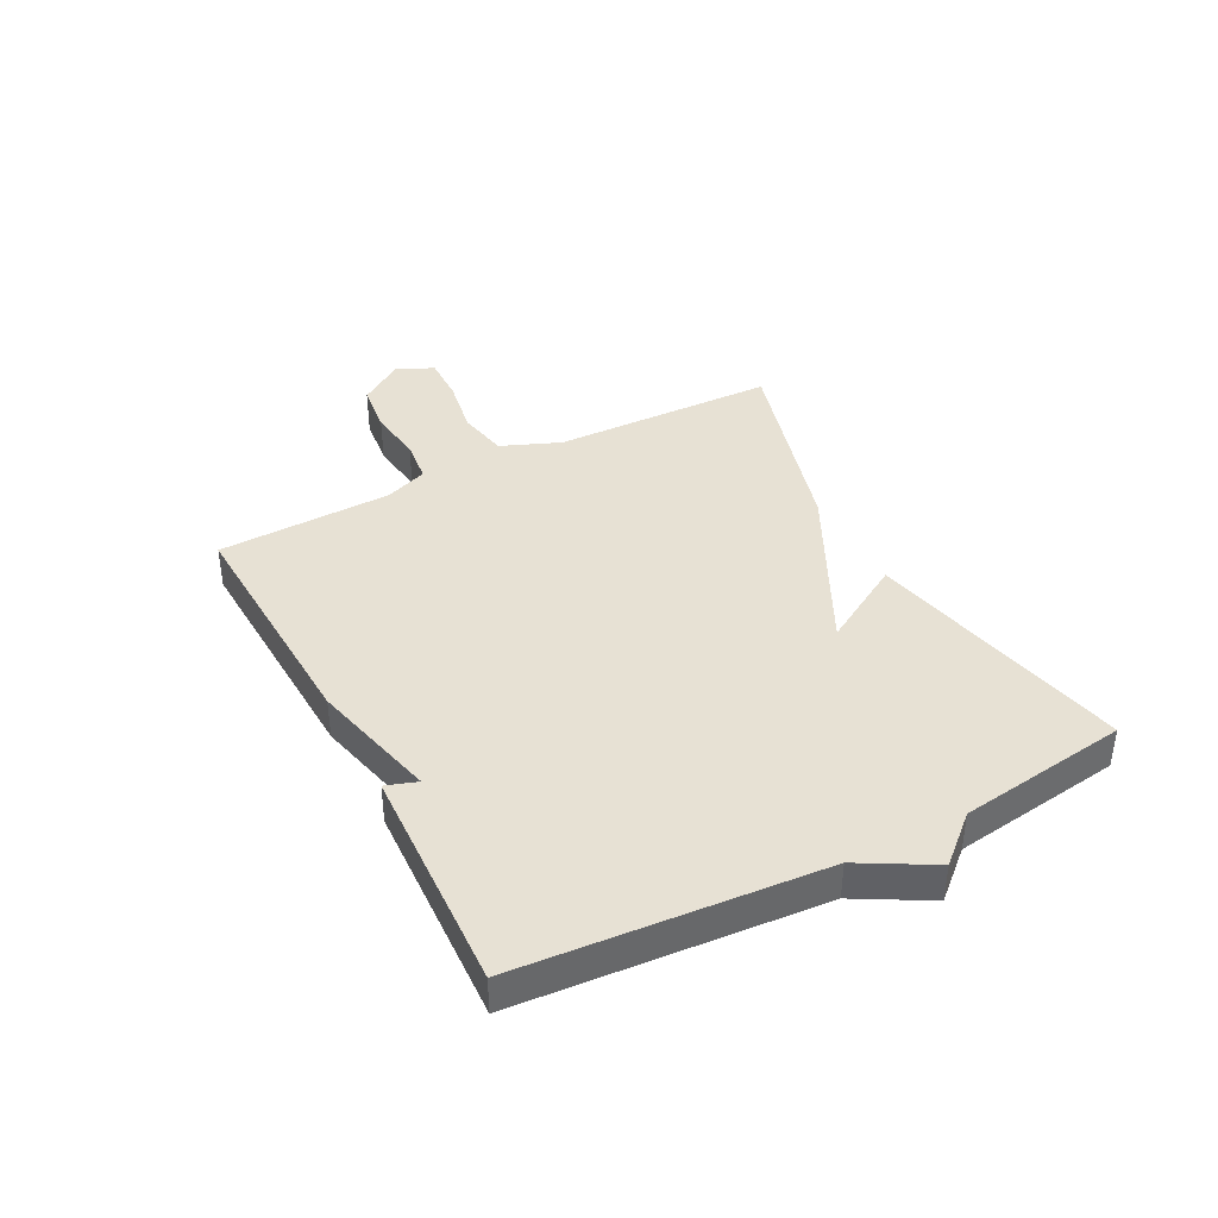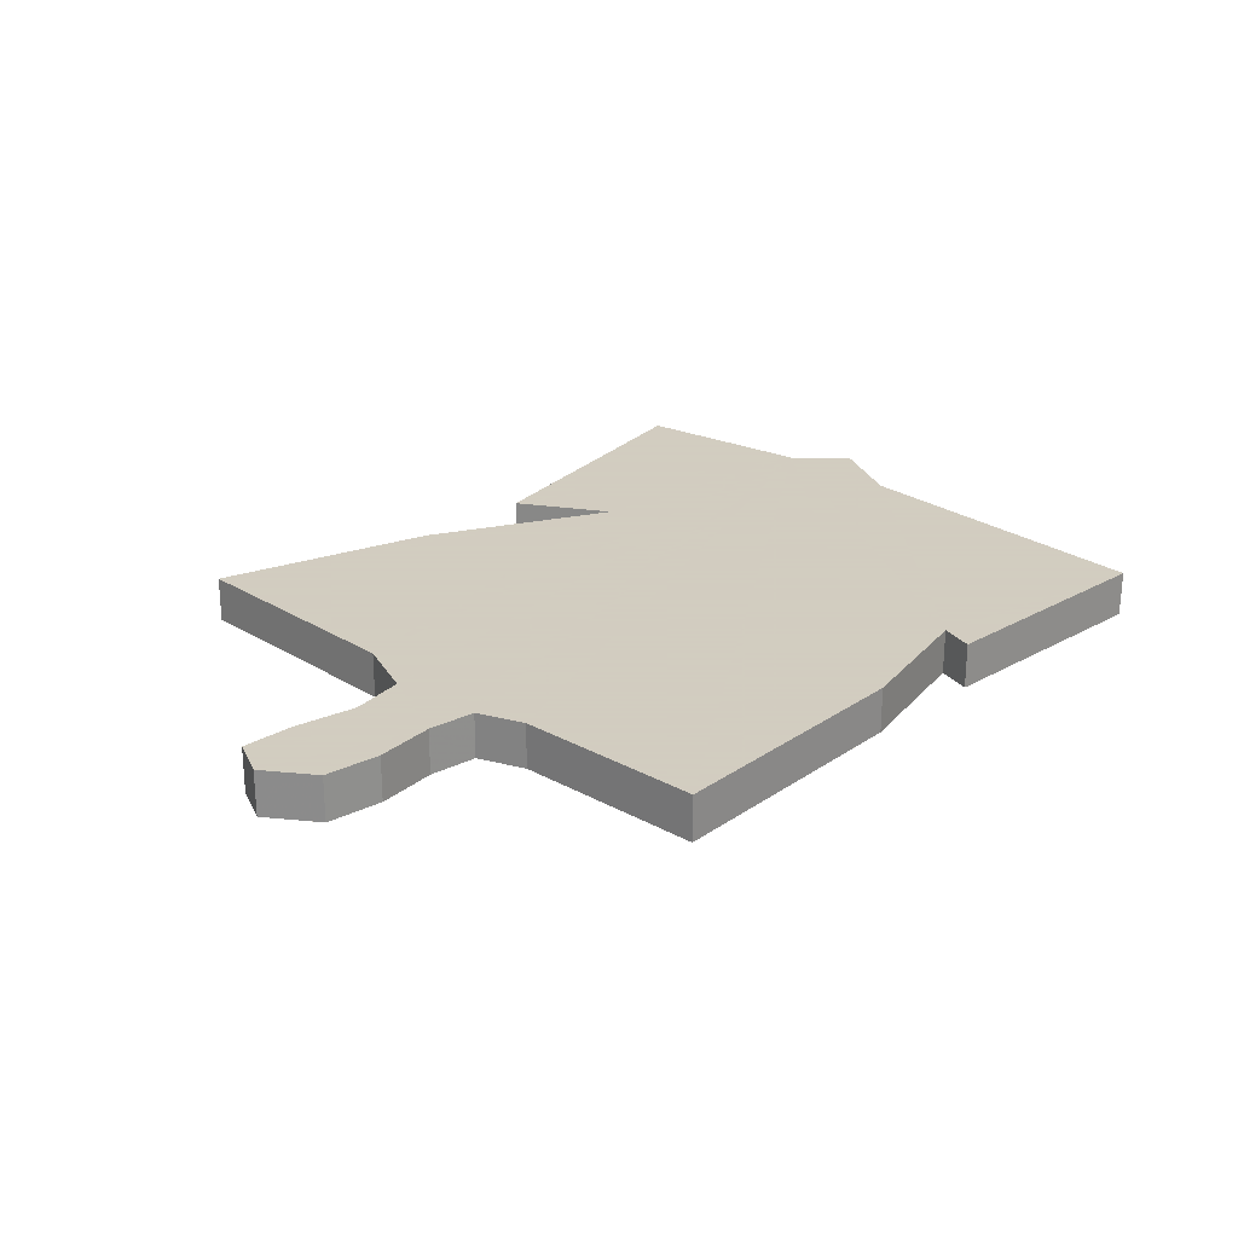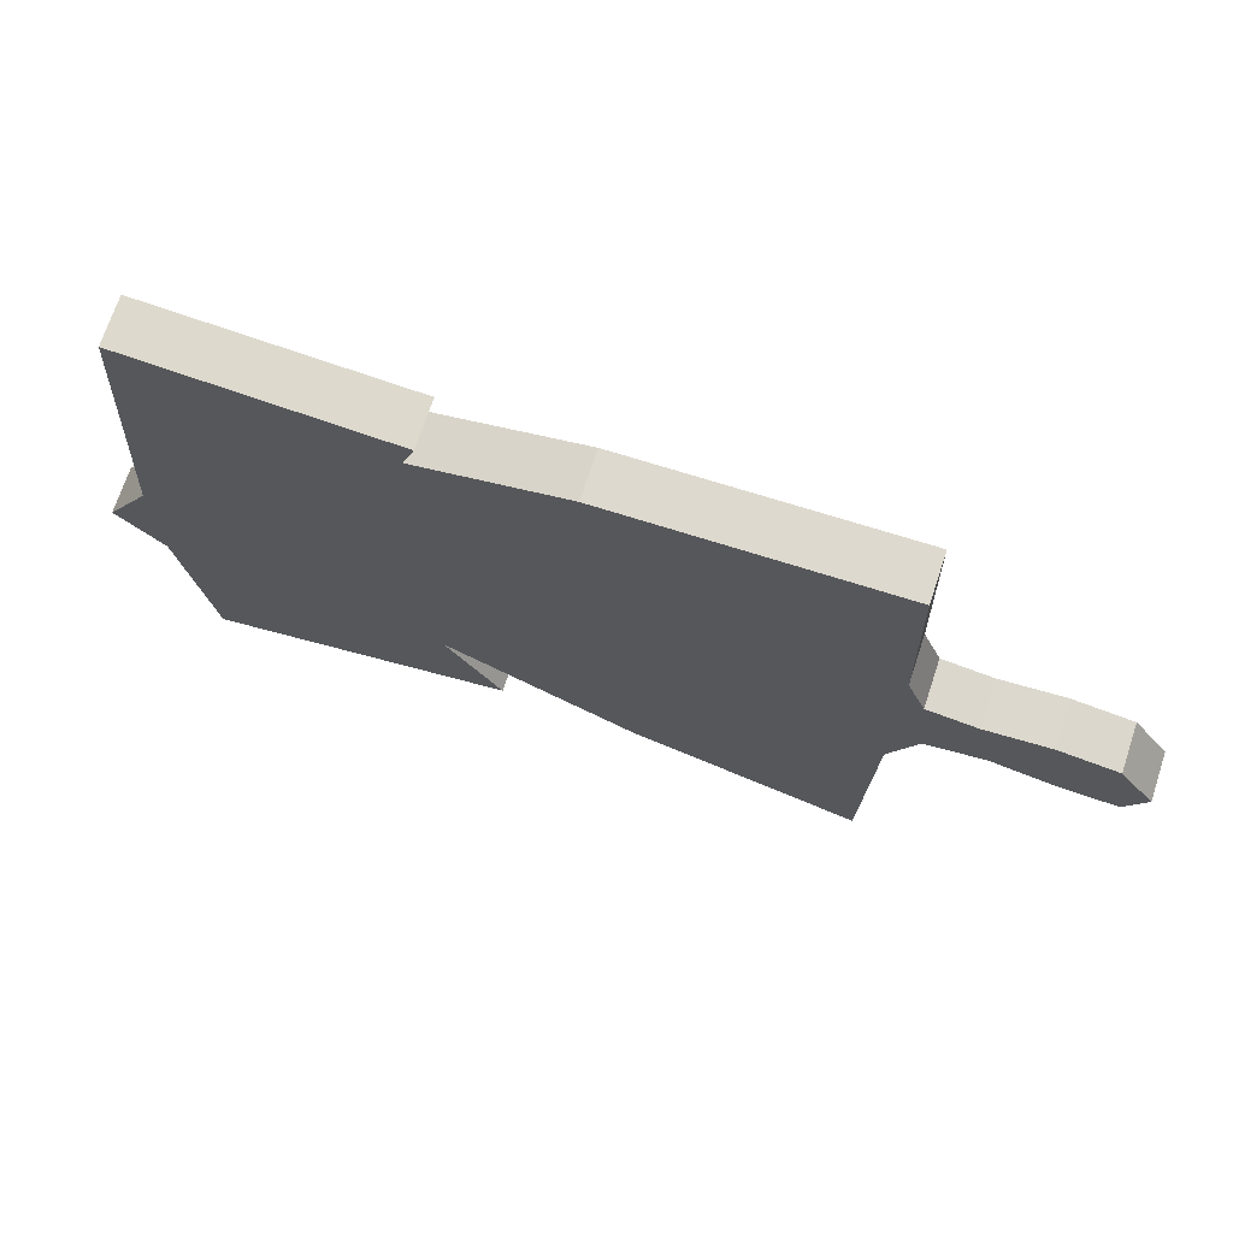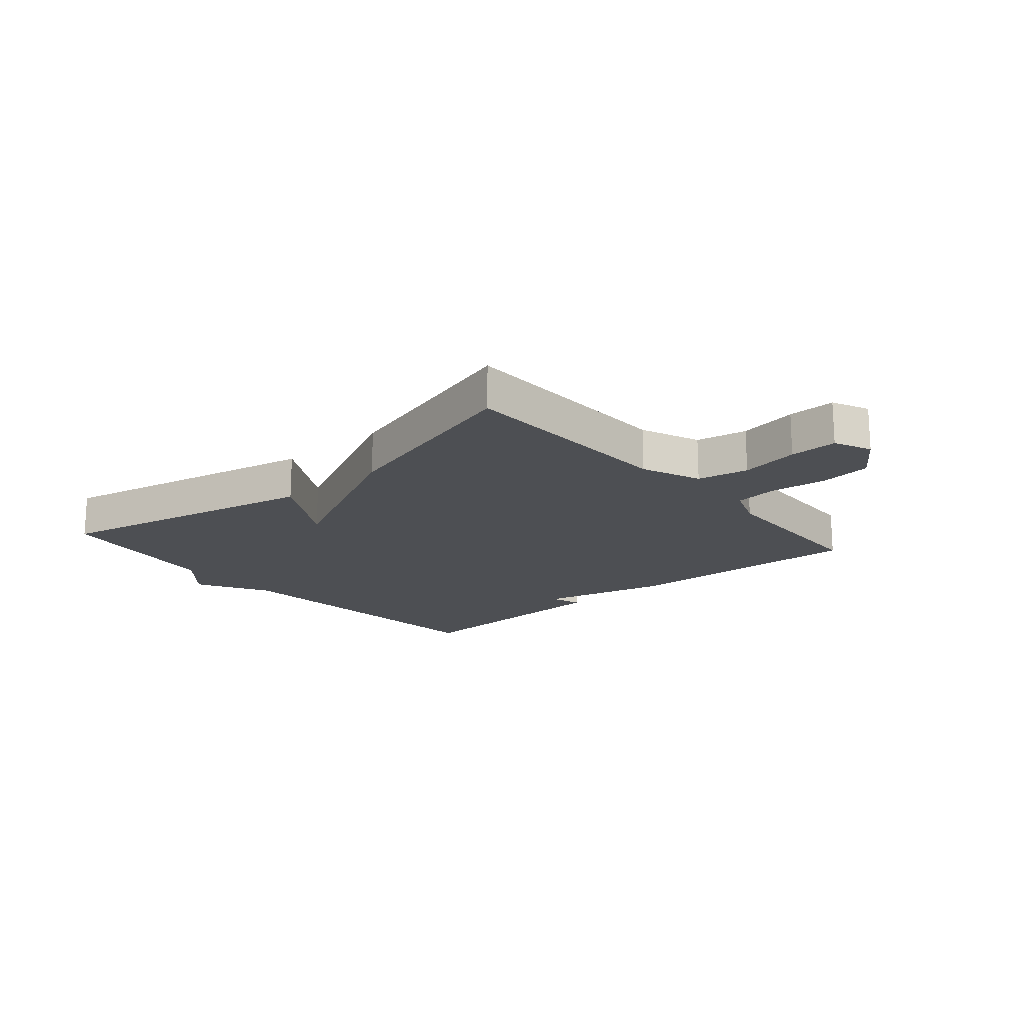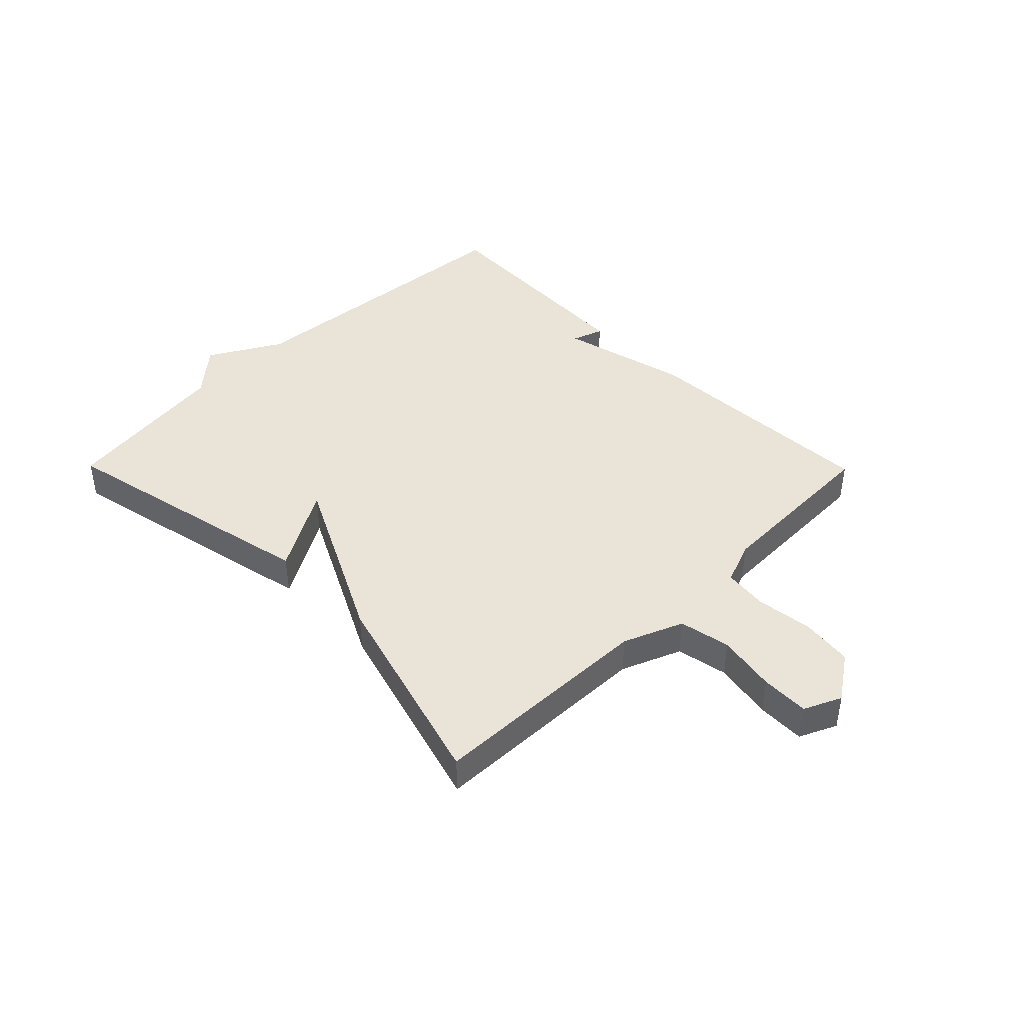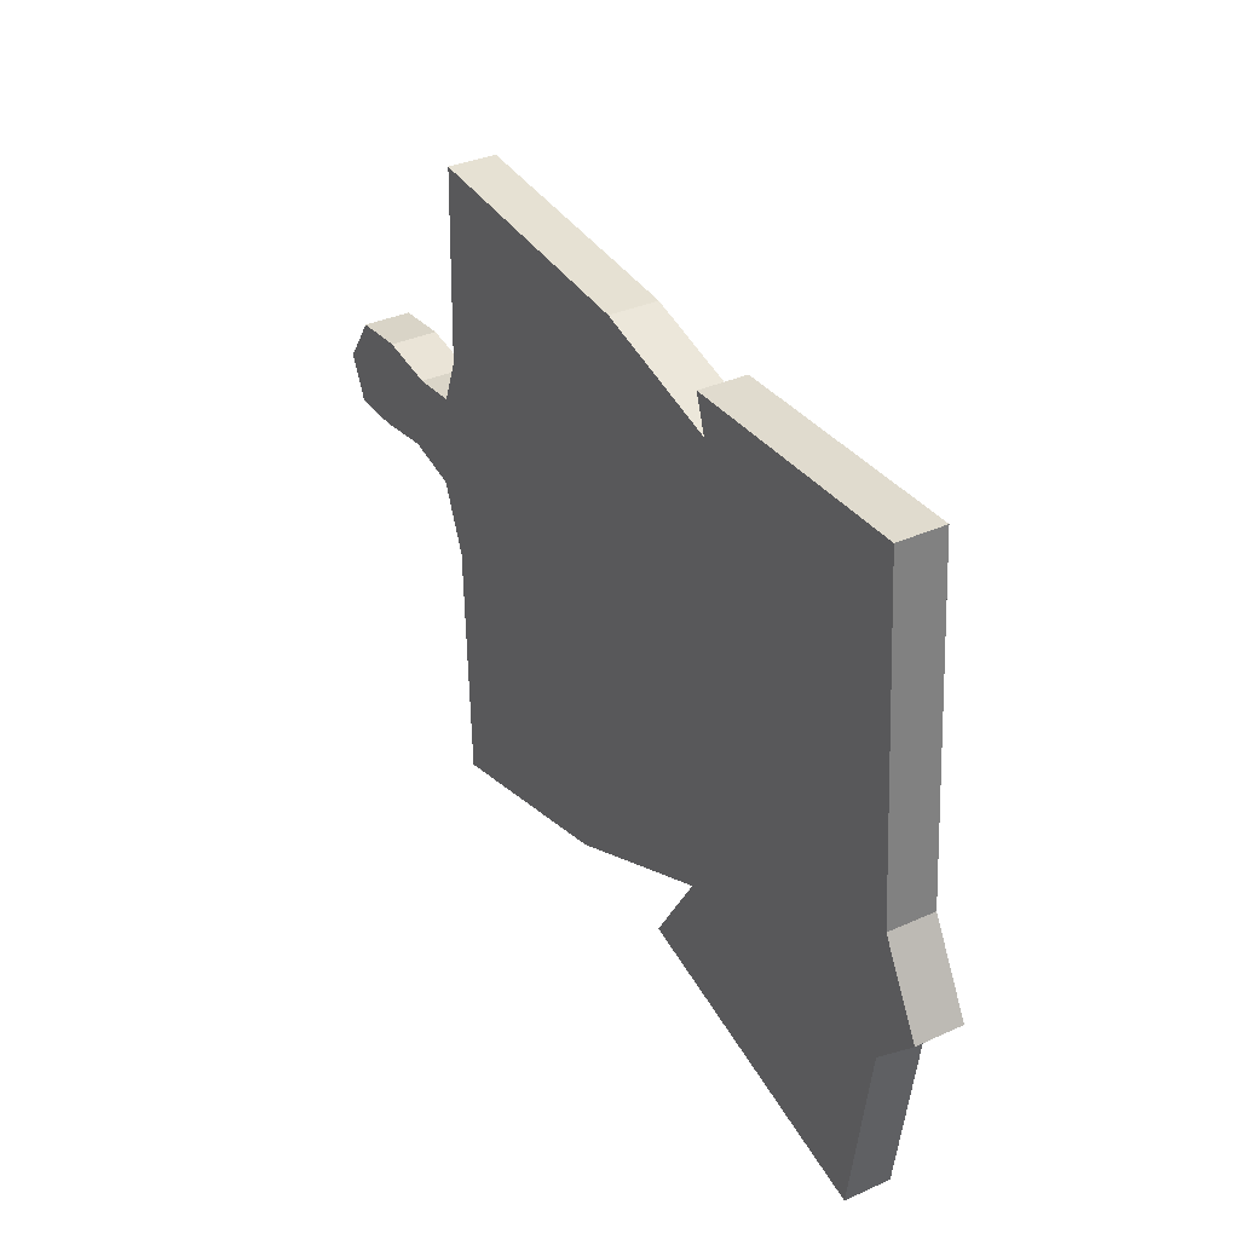
<metadata>
{"format":"obj","ext":"obj","renderer":"f3d","projection":"perspective","resolution":1024,"background":"white","views":[{"elev":39.5,"azim":62.3,"up":"+Y"},{"elev":24.3,"azim":-45.9,"up":"+Y"},{"elev":71.6,"azim":-161.6,"up":"+Z"},{"elev":-17.8,"azim":-139.3,"up":"+Y"},{"elev":42.9,"azim":-134.6,"up":"+Y"},{"elev":36.1,"azim":59.7,"up":"+Z"}]}
</metadata>
<code>
v 0.5 0.07 0.5
v 0.54 0.07 -0.011
v 0.609 0.07 -0.133
v 0.54 0.07 -0.211
v 0.5 0.07 -0.5
v 0.045 0.07 -0.402
v 0.128 0.07 -0.26
v -0.155 0.07 -0.402
v -0.5 0.07 -0.5
v -0.51 0.07 -0.117
v -0.551 0.07 -0.016
v -0.638 0.07 0.001
v -0.738 0.07 -0.017
v -0.819 0.07 -0.019
v -0.848 0.07 0.044
v -0.795 0.07 0.121
v -0.707 0.07 0.132
v -0.612 0.07 0.12
v -0.537 0.07 0.129
v -0.509 0.07 0.202
v -0.5 0.07 0.5
v -0.086 0.07 0.482
v 0.132 0.07 0.429
v 0.114 0.07 0.482
v 0.5 0 0.5
v 0.54 0 -0.011
v 0.609 0 -0.133
v 0.54 0 -0.211
v 0.5 0 -0.5
v 0.045 0 -0.402
v 0.128 0 -0.26
v -0.155 0 -0.402
v -0.5 0 -0.5
v -0.51 0 -0.117
v -0.551 0 -0.016
v -0.638 0 0.001
v -0.738 0 -0.017
v -0.819 0 -0.019
v -0.848 0 0.044
v -0.795 0 0.121
v -0.707 0 0.132
v -0.612 0 0.12
v -0.537 0 0.129
v -0.509 0 0.202
v -0.5 0 0.5
v -0.086 0 0.482
v 0.132 0 0.429
v 0.114 0 0.482
f 23 24 1 2
f 2 3 4
f 23 2 4
f 22 23 4
f 21 22 4
f 20 21 4
f 19 20 4
f 18 19 4
f 16 17 18
f 15 16 18
f 14 15 18
f 13 14 18
f 12 13 18
f 11 12 18 4
f 10 11 4
f 7 8 9 10
f 7 10 4
f 4 5 6 7
f 26 25 48 47
f 28 27 26
f 28 26 47
f 28 47 46
f 28 46 45
f 28 45 44
f 28 44 43
f 28 43 42
f 42 41 40
f 42 40 39
f 42 39 38
f 42 38 37
f 42 37 36
f 28 42 36 35
f 28 35 34
f 34 33 32 31
f 28 34 31
f 31 30 29 28
f 1 25 26 2
f 2 26 27 3
f 3 27 28 4
f 4 28 29 5
f 5 29 30 6
f 6 30 31 7
f 7 31 32 8
f 8 32 33 9
f 9 33 34 10
f 10 34 35 11
f 11 35 36 12
f 12 36 37 13
f 13 37 38 14
f 14 38 39 15
f 15 39 40 16
f 16 40 41 17
f 17 41 42 18
f 18 42 43 19
f 19 43 44 20
f 20 44 45 21
f 21 45 46 22
f 22 46 47 23
f 23 47 48 24
f 24 48 25 1

</code>
